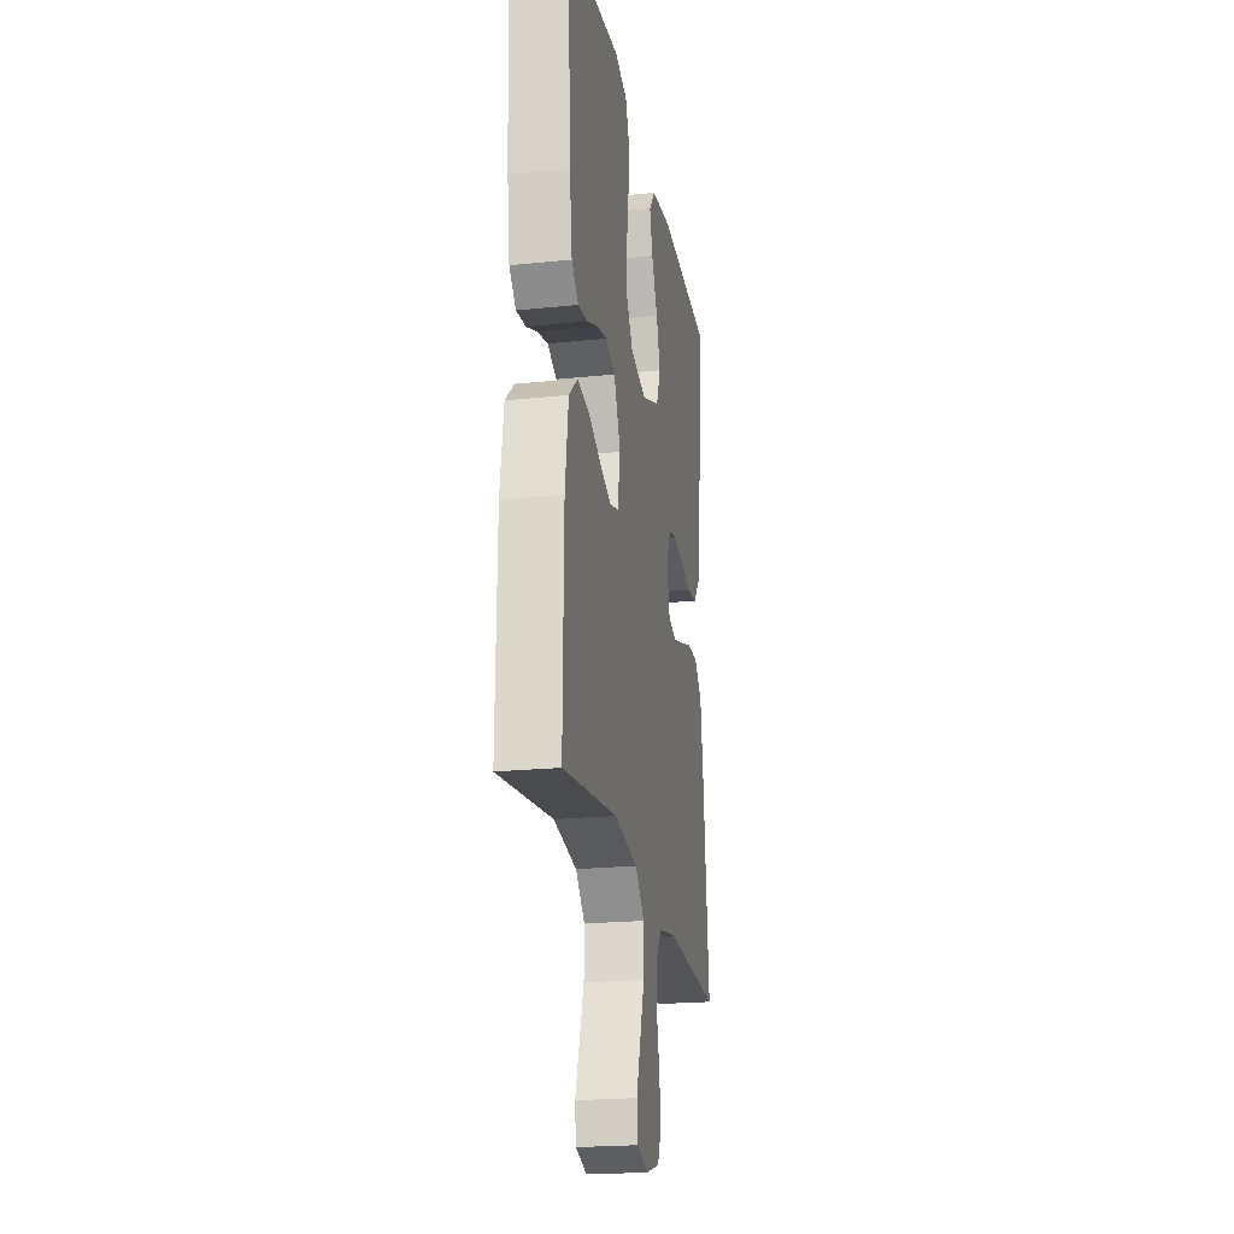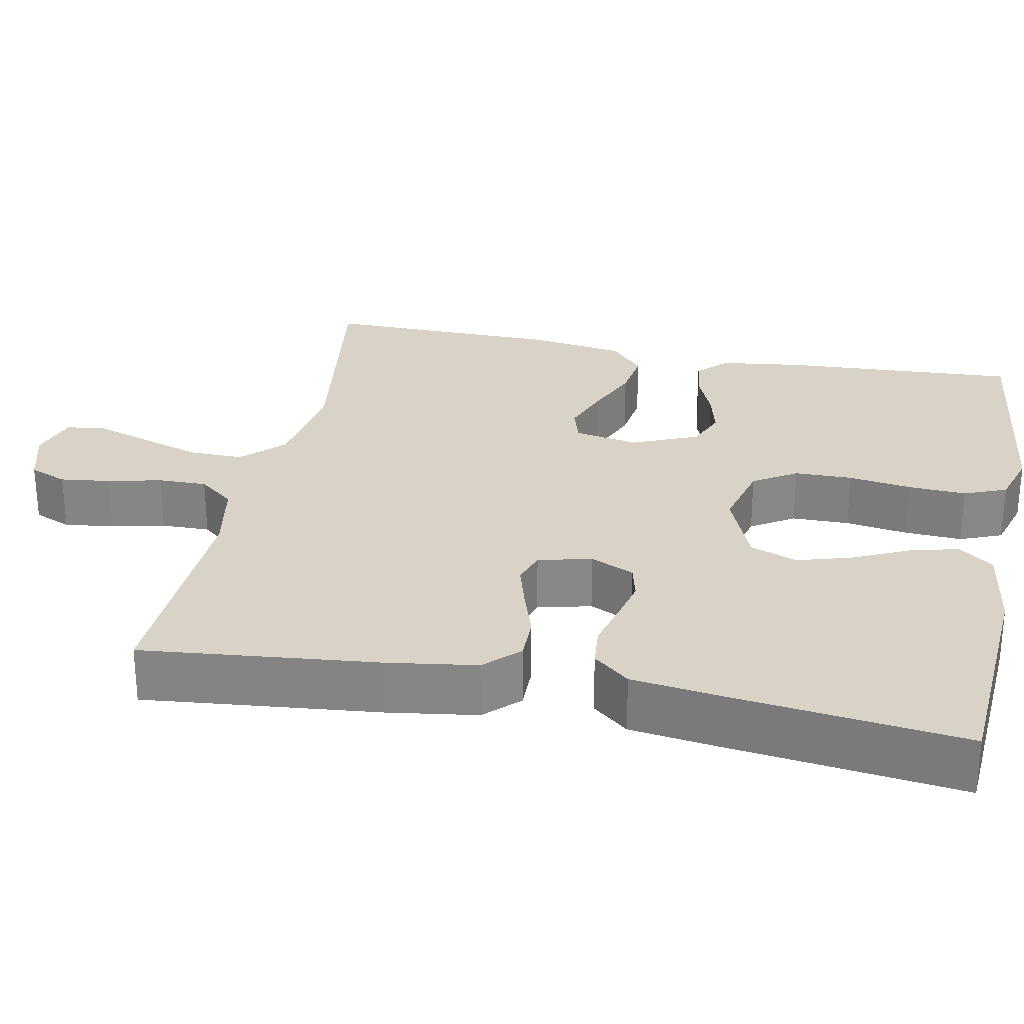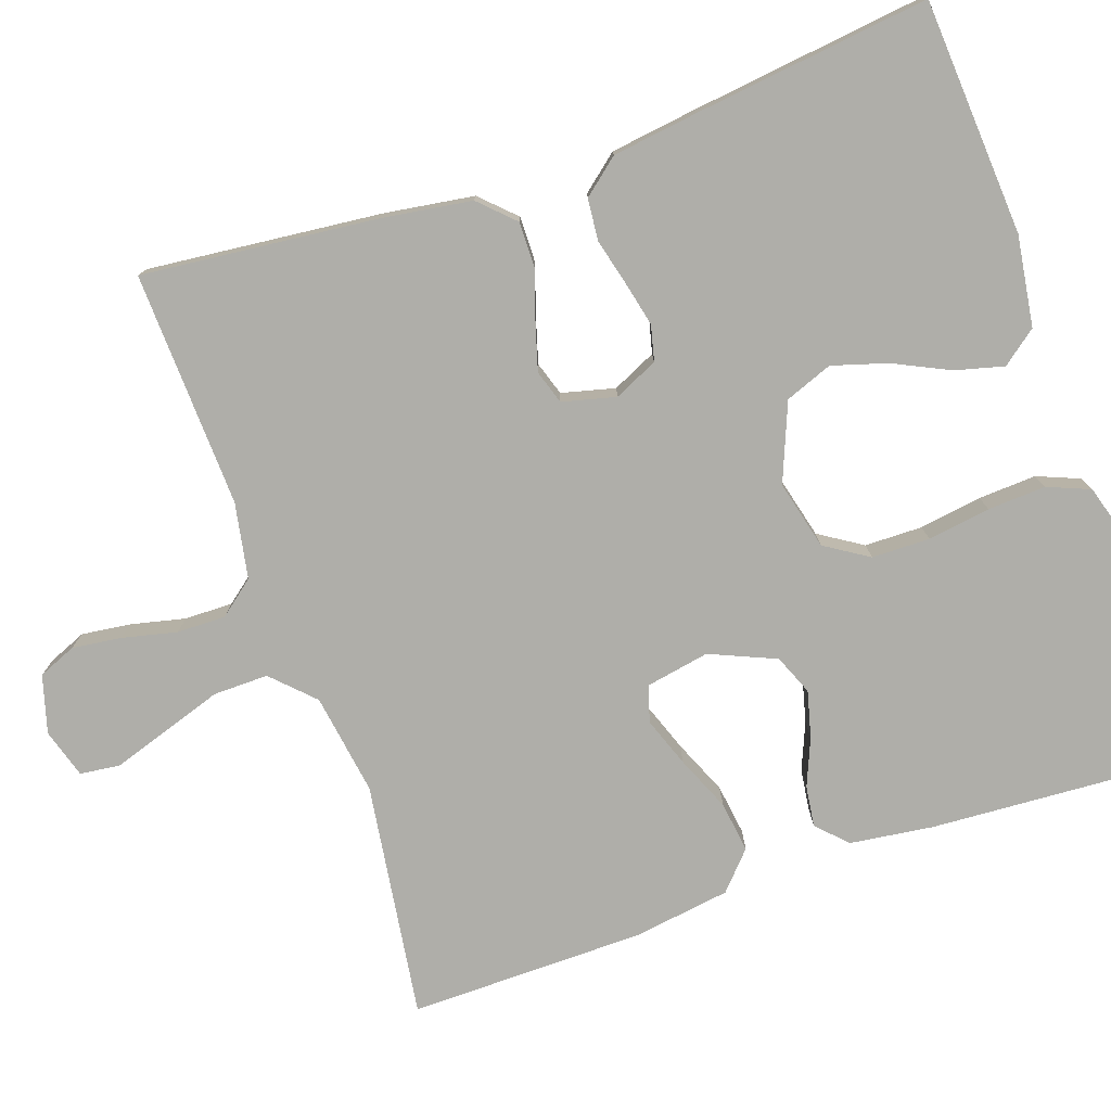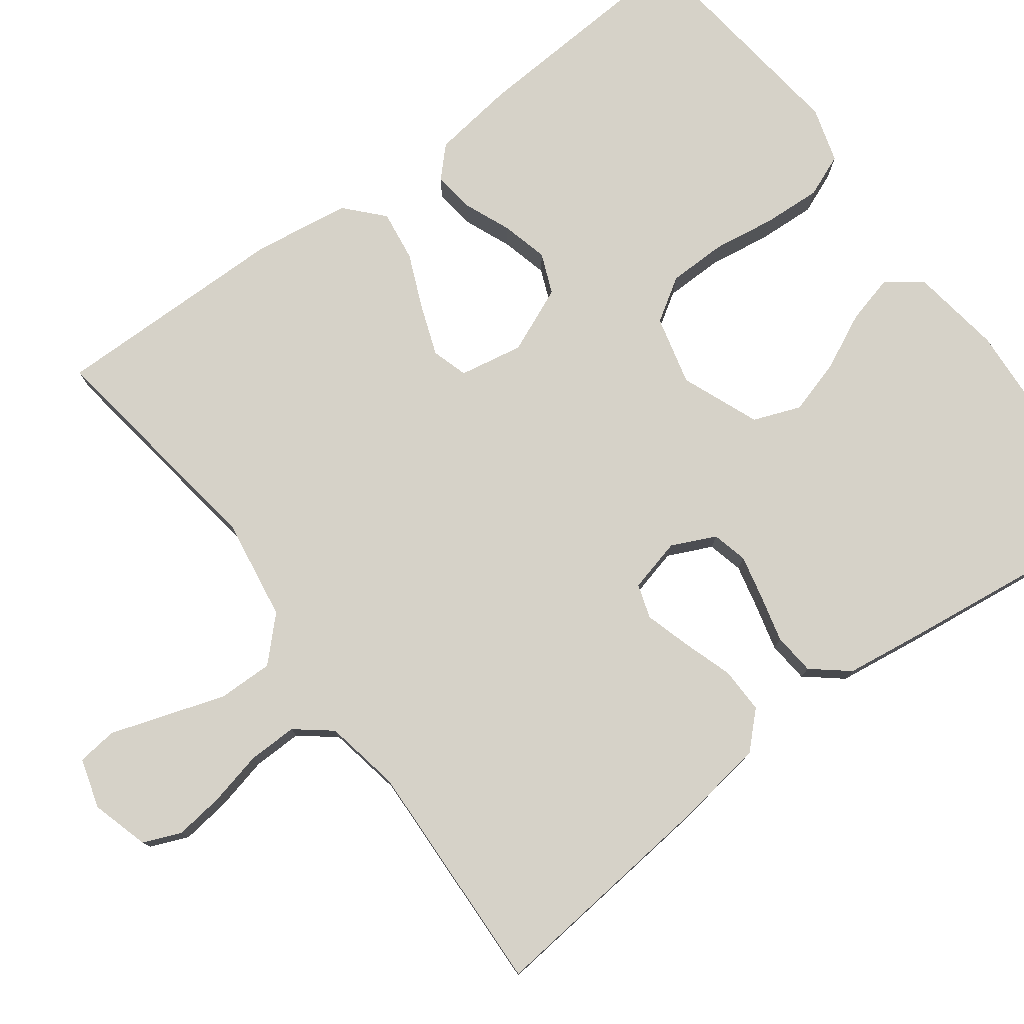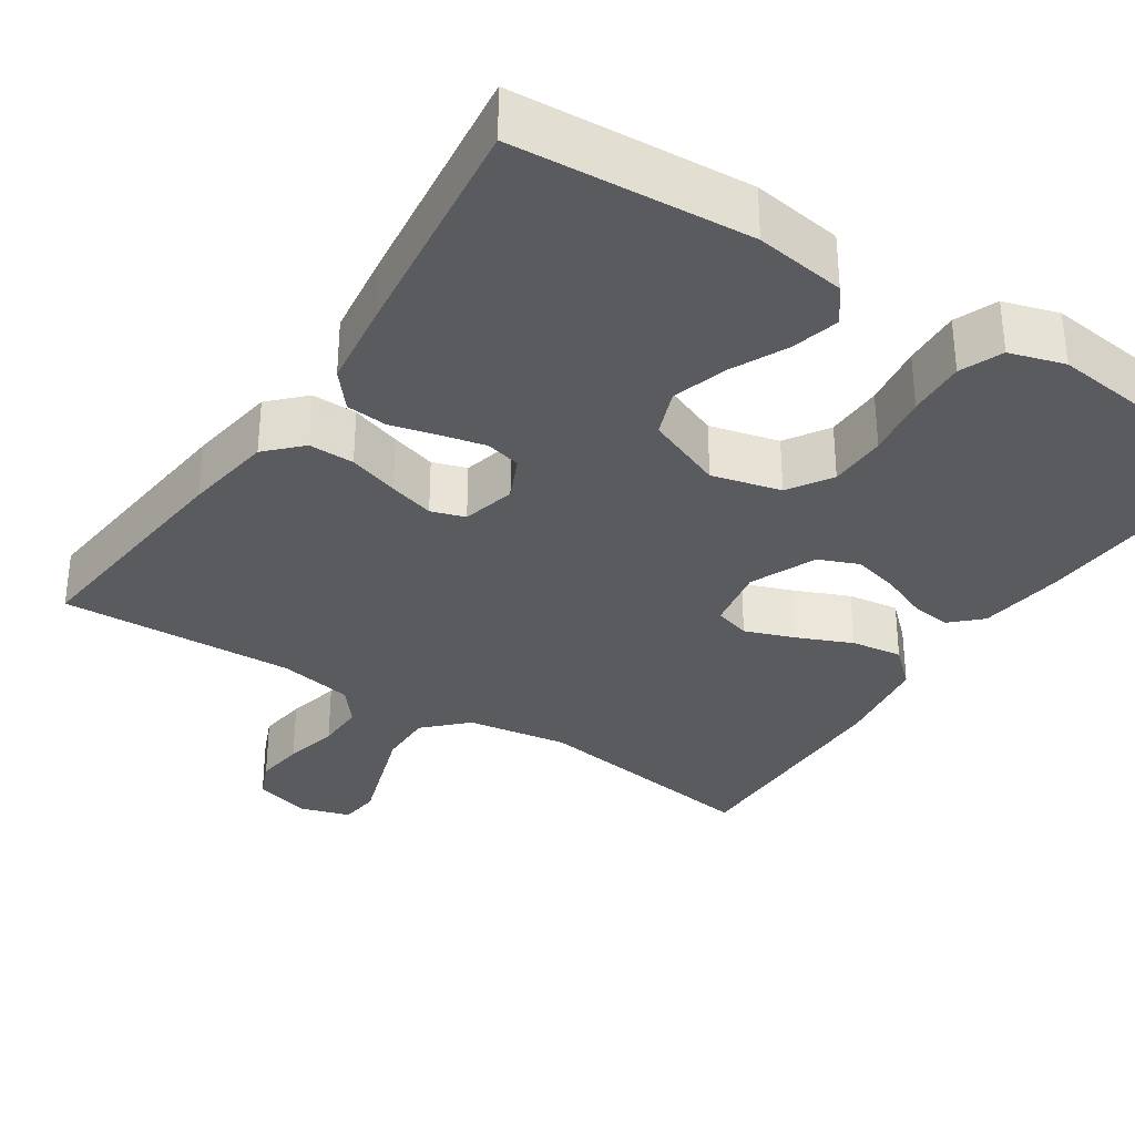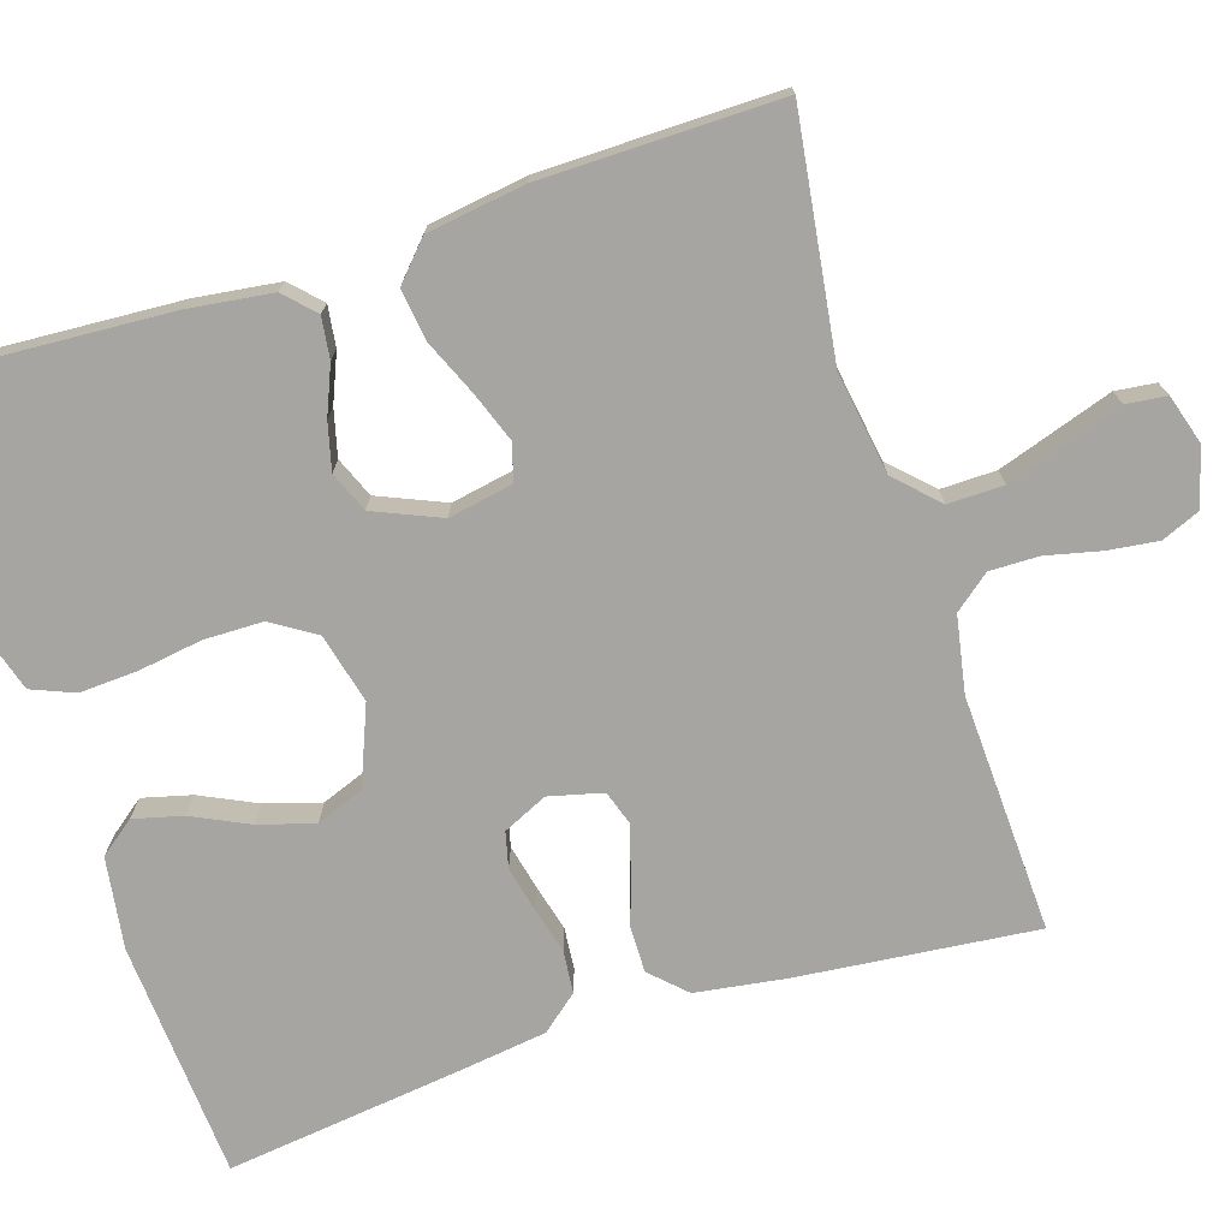
<metadata>
{"format":"obj","ext":"obj","renderer":"f3d","projection":"perspective","resolution":1024,"background":"white","views":[{"elev":-21.8,"azim":100.3,"up":"+Z"},{"elev":27.9,"azim":-78.6,"up":"+Y"},{"elev":-77.5,"azim":-70.9,"up":"+Y"},{"elev":77.7,"azim":-126.6,"up":"+Y"},{"elev":-33.0,"azim":-33.3,"up":"+Y"},{"elev":-73.7,"azim":107.8,"up":"+Y"}]}
</metadata>
<code>
v -0.5 0.07 -0.5
v -0.469 0.07 -0.2
v -0.452 0.07 -0.086
v -0.41 0.07 -0.043
v -0.352 0.07 -0.044
v -0.288 0.07 -0.065
v -0.23 0.07 -0.082
v -0.187 0.07 -0.068
v -0.17 0.07 0
v -0.196 0.07 0.056
v -0.241 0.07 0.067
v -0.298 0.07 0.054
v -0.357 0.07 0.039
v -0.41 0.07 0.044
v -0.448 0.07 0.09
v -0.463 0.07 0.2
v -0.5 0.07 0.5
v -0.2 0.07 0.52
v -0.085 0.07 0.503
v -0.051 0.07 0.459
v -0.067 0.07 0.397
v -0.101 0.07 0.326
v -0.122 0.07 0.256
v -0.099 0.07 0.196
v 0 0.07 0.156
v 0.088 0.07 0.178
v 0.123 0.07 0.233
v 0.124 0.07 0.307
v 0.112 0.07 0.387
v 0.108 0.07 0.461
v 0.13 0.07 0.515
v 0.2 0.07 0.536
v 0.5 0.07 0.5
v 0.482 0.07 0.2
v 0.468 0.07 0.094
v 0.431 0.07 0.058
v 0.379 0.07 0.065
v 0.319 0.07 0.09
v 0.26 0.07 0.105
v 0.209 0.07 0.084
v 0.173 0.07 0
v 0.188 0.07 -0.081
v 0.234 0.07 -0.095
v 0.297 0.07 -0.072
v 0.367 0.07 -0.042
v 0.432 0.07 -0.033
v 0.479 0.07 -0.076
v 0.497 0.07 -0.2
v 0.5 0.07 -0.5
v 0.2 0.07 -0.457
v 0.071 0.07 -0.477
v 0.02 0.07 -0.528
v 0.021 0.07 -0.598
v 0.046 0.07 -0.674
v 0.069 0.07 -0.744
v 0.063 0.07 -0.795
v 0 0.07 -0.814
v -0.073 0.07 -0.793
v -0.093 0.07 -0.745
v -0.085 0.07 -0.682
v -0.069 0.07 -0.613
v -0.068 0.07 -0.551
v -0.104 0.07 -0.506
v -0.2 0.07 -0.488
v -0.5 0 -0.5
v -0.469 0 -0.2
v -0.452 0 -0.086
v -0.41 0 -0.043
v -0.352 0 -0.044
v -0.288 0 -0.065
v -0.23 0 -0.082
v -0.187 0 -0.068
v -0.17 0 0
v -0.196 0 0.056
v -0.241 0 0.067
v -0.298 0 0.054
v -0.357 0 0.039
v -0.41 0 0.044
v -0.448 0 0.09
v -0.463 0 0.2
v -0.5 0 0.5
v -0.2 0 0.52
v -0.085 0 0.503
v -0.051 0 0.459
v -0.067 0 0.397
v -0.101 0 0.326
v -0.122 0 0.256
v -0.099 0 0.196
v 0 0 0.156
v 0.088 0 0.178
v 0.123 0 0.233
v 0.124 0 0.307
v 0.112 0 0.387
v 0.108 0 0.461
v 0.13 0 0.515
v 0.2 0 0.536
v 0.5 0 0.5
v 0.482 0 0.2
v 0.468 0 0.094
v 0.431 0 0.058
v 0.379 0 0.065
v 0.319 0 0.09
v 0.26 0 0.105
v 0.209 0 0.084
v 0.173 0 0
v 0.188 0 -0.081
v 0.234 0 -0.095
v 0.297 0 -0.072
v 0.367 0 -0.042
v 0.432 0 -0.033
v 0.479 0 -0.076
v 0.497 0 -0.2
v 0.5 0 -0.5
v 0.2 0 -0.457
v 0.071 0 -0.477
v 0.02 0 -0.528
v 0.021 0 -0.598
v 0.046 0 -0.674
v 0.069 0 -0.744
v 0.063 0 -0.795
v 0 0 -0.814
v -0.073 0 -0.793
v -0.093 0 -0.745
v -0.085 0 -0.682
v -0.069 0 -0.613
v -0.068 0 -0.551
v -0.104 0 -0.506
v -0.2 0 -0.488
f 59 60 61
f 58 59 61
f 57 58 61
f 56 57 61
f 55 56 61
f 54 55 61
f 53 54 61
f 52 53 61 62
f 51 52 62 63
f 48 49 50
f 47 48 50
f 46 47 50
f 45 46 50
f 44 45 50
f 43 44 50 51
f 51 63 64
f 43 51 64
f 42 43 64
f 36 37 38
f 35 36 38
f 34 35 38
f 33 34 38
f 32 33 38
f 31 32 38
f 30 31 38
f 29 30 38
f 28 29 38
f 27 28 38 39
f 26 27 39 40
f 20 21 22
f 19 20 22
f 18 19 22
f 17 18 22
f 16 17 22
f 15 16 22
f 14 15 22
f 13 14 22
f 12 13 22
f 11 12 22 23
f 10 11 23 24
f 4 5 6
f 3 4 6
f 2 3 6
f 1 2 6
f 64 1 6
f 64 6 7
f 64 7 8
f 42 64 8
f 41 42 8
f 41 8 9
f 40 41 9
f 26 40 9
f 25 26 9
f 9 10 24 25
f 125 124 123
f 125 123 122
f 125 122 121
f 125 121 120
f 125 120 119
f 125 119 118
f 125 118 117
f 126 125 117 116
f 127 126 116 115
f 114 113 112
f 114 112 111
f 114 111 110
f 114 110 109
f 114 109 108
f 115 114 108 107
f 128 127 115
f 128 115 107
f 128 107 106
f 102 101 100
f 102 100 99
f 102 99 98
f 102 98 97
f 102 97 96
f 102 96 95
f 102 95 94
f 102 94 93
f 102 93 92
f 103 102 92 91
f 104 103 91 90
f 86 85 84
f 86 84 83
f 86 83 82
f 86 82 81
f 86 81 80
f 86 80 79
f 86 79 78
f 86 78 77
f 86 77 76
f 87 86 76 75
f 88 87 75 74
f 70 69 68
f 70 68 67
f 70 67 66
f 70 66 65
f 70 65 128
f 71 70 128
f 72 71 128
f 72 128 106
f 72 106 105
f 73 72 105
f 73 105 104
f 73 104 90
f 73 90 89
f 89 88 74 73
f 1 65 66 2
f 2 66 67 3
f 3 67 68 4
f 4 68 69 5
f 5 69 70 6
f 6 70 71 7
f 7 71 72 8
f 8 72 73 9
f 9 73 74 10
f 10 74 75 11
f 11 75 76 12
f 12 76 77 13
f 13 77 78 14
f 14 78 79 15
f 15 79 80 16
f 16 80 81 17
f 17 81 82 18
f 18 82 83 19
f 19 83 84 20
f 20 84 85 21
f 21 85 86 22
f 22 86 87 23
f 23 87 88 24
f 24 88 89 25
f 25 89 90 26
f 26 90 91 27
f 27 91 92 28
f 28 92 93 29
f 29 93 94 30
f 30 94 95 31
f 31 95 96 32
f 32 96 97 33
f 33 97 98 34
f 34 98 99 35
f 35 99 100 36
f 36 100 101 37
f 37 101 102 38
f 38 102 103 39
f 39 103 104 40
f 40 104 105 41
f 41 105 106 42
f 42 106 107 43
f 43 107 108 44
f 44 108 109 45
f 45 109 110 46
f 46 110 111 47
f 47 111 112 48
f 48 112 113 49
f 49 113 114 50
f 50 114 115 51
f 51 115 116 52
f 52 116 117 53
f 53 117 118 54
f 54 118 119 55
f 55 119 120 56
f 56 120 121 57
f 57 121 122 58
f 58 122 123 59
f 59 123 124 60
f 60 124 125 61
f 61 125 126 62
f 62 126 127 63
f 63 127 128 64
f 64 128 65 1

</code>
